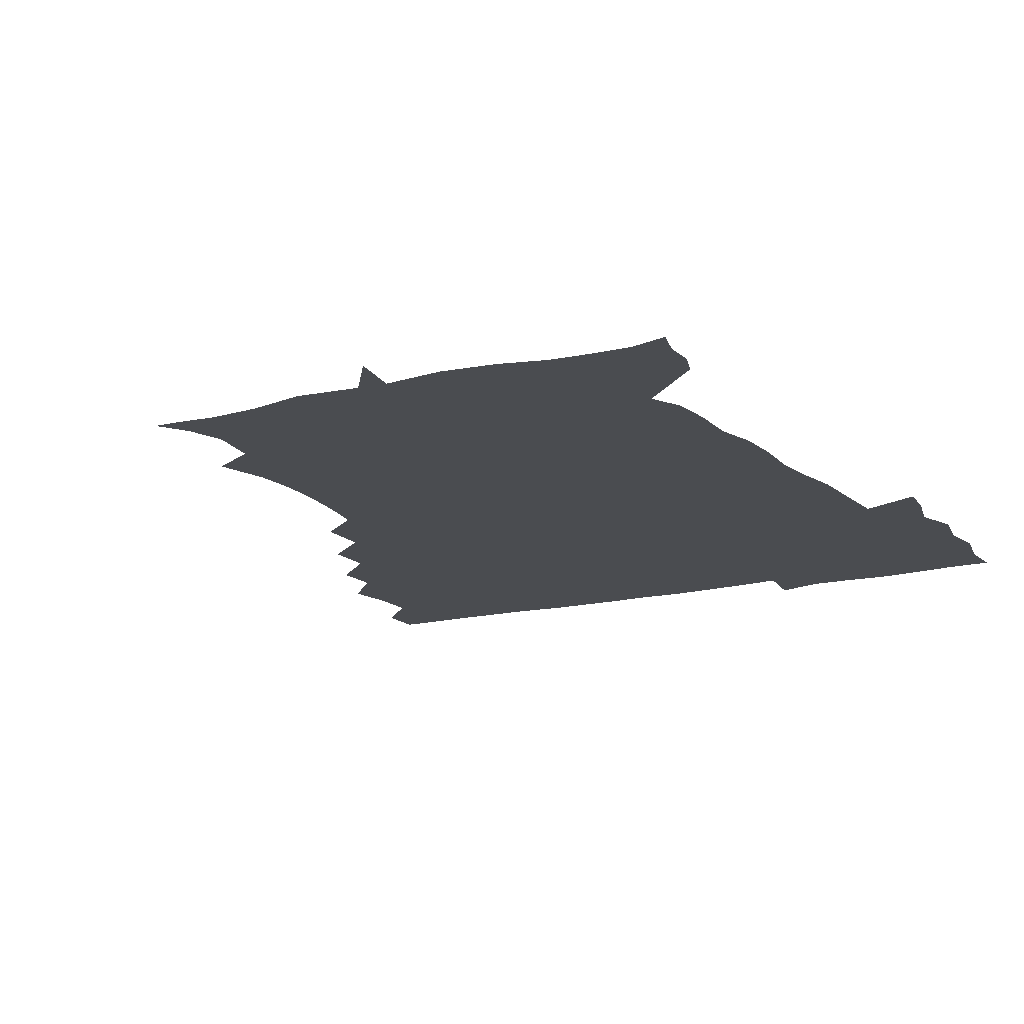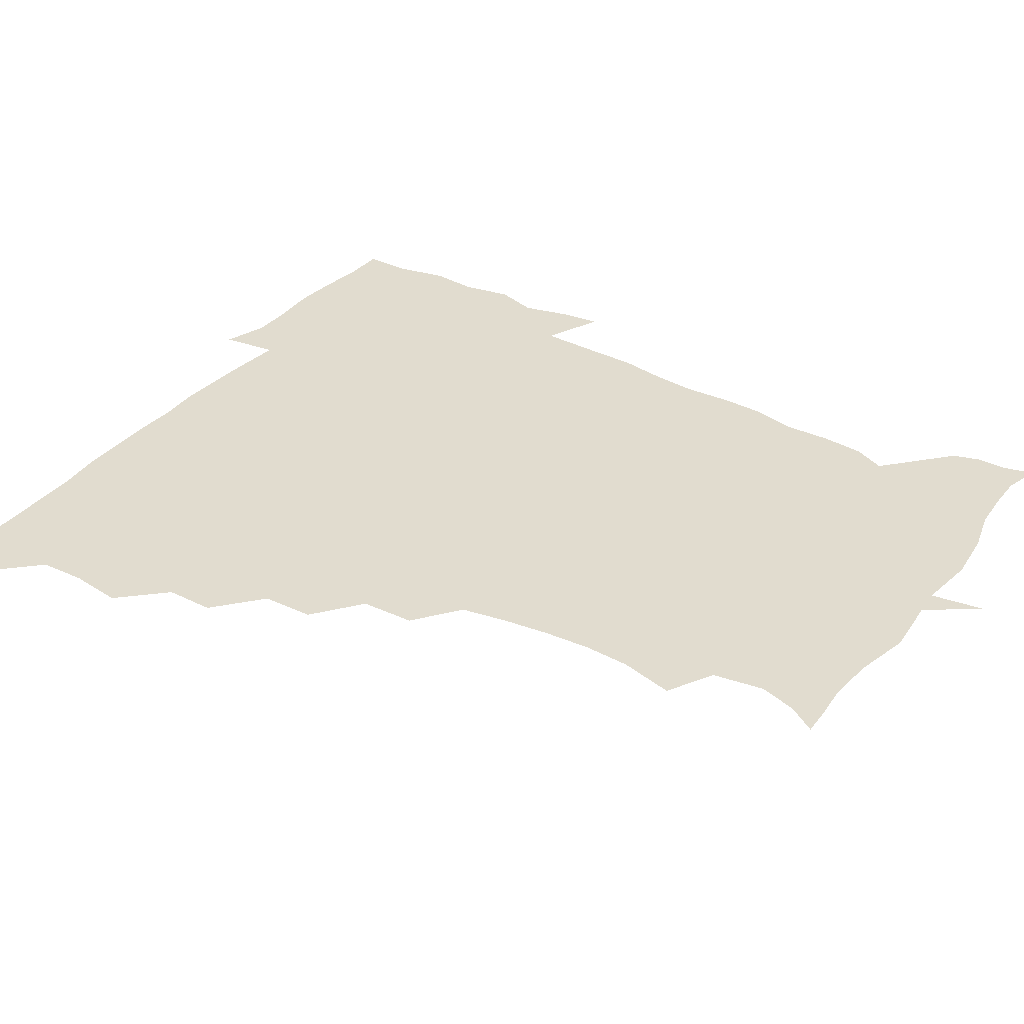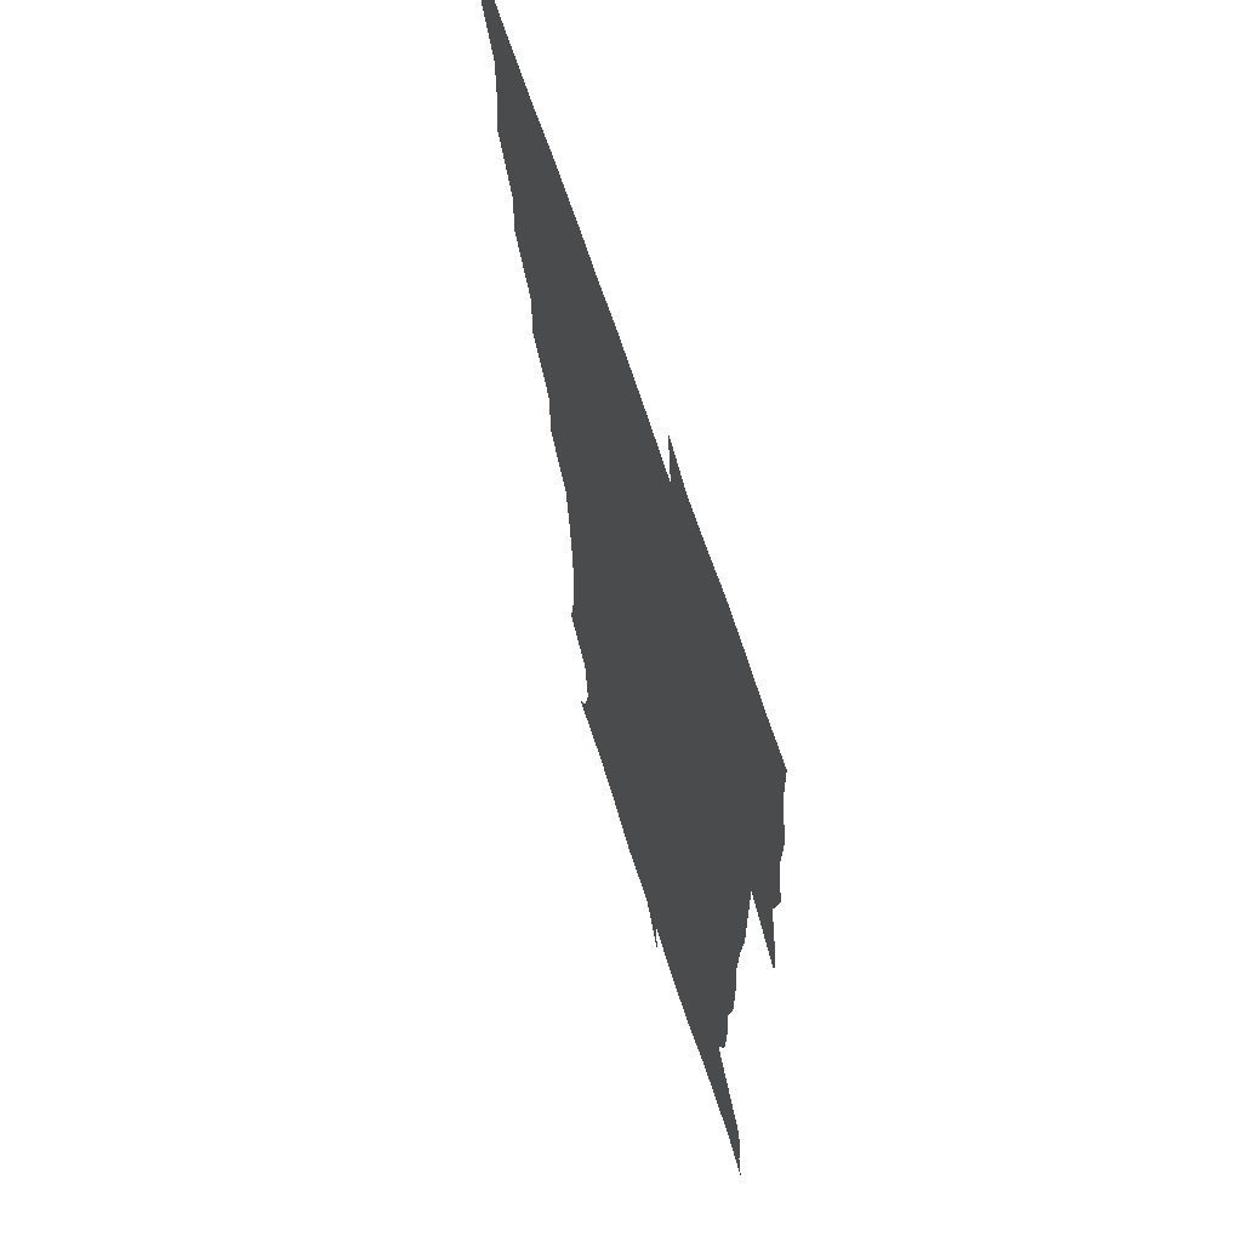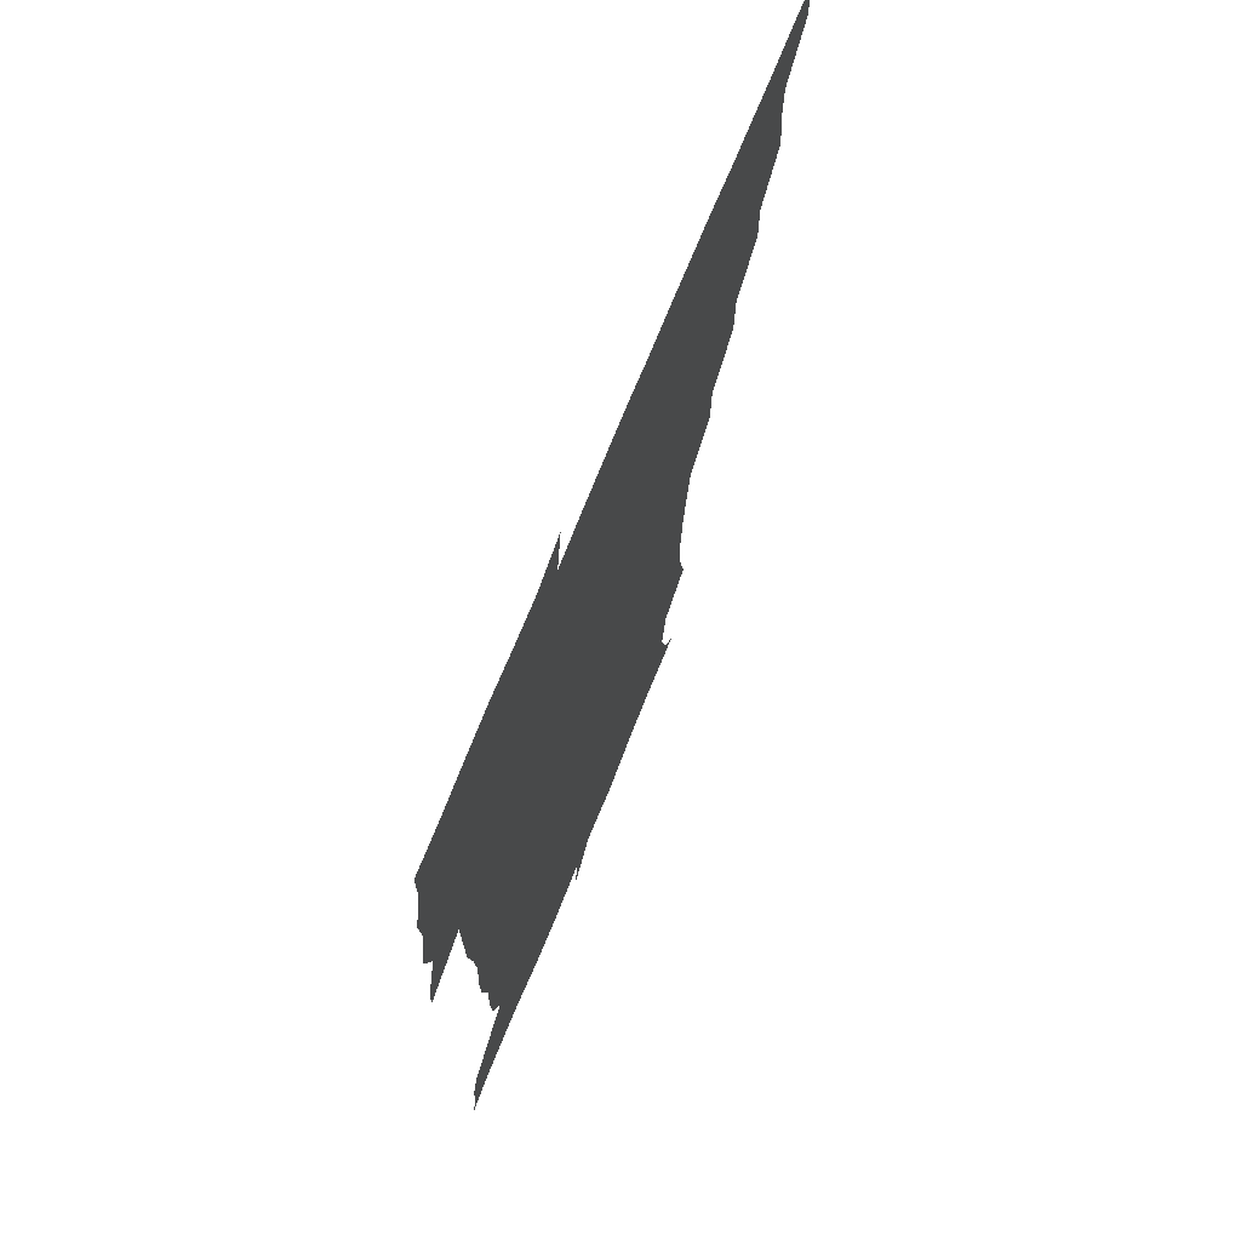
<metadata>
{"format":"obj","ext":"obj","renderer":"f3d","projection":"perspective","resolution":1024,"background":"white","views":[{"elev":-15.0,"azim":29.1,"up":"+Z"},{"elev":34.4,"azim":-55.7,"up":"+Z"},{"elev":62.4,"azim":72.9,"up":"+Y"},{"elev":70.9,"azim":111.8,"up":"+Y"}]}
</metadata>
<code>
v 451.7 450.4 0
v 451 466.7 0
v 464.9 401.5 0
v 467.2 419.5 0
v 466.6 435.1 0
v 466.7 450 0
v 465.7 466.7 0
v 479.6 369.7 0
v 479.6 386.4 0
v 482.9 405.8 0
v 482.3 420.7 0
v 481.7 435.7 0
v 481.2 451 0
v 481.1 466.3 0
v 496.4 338 0
v 495.8 355.8 0
v 497.7 375.5 0
v 498.5 392.1 0
v 498 406.8 0
v 497.5 421.2 0
v 497.4 435.7 0
v 497.3 449.9 0
v 496.2 466.6 0
v 513.8 306.5 0
v 513 325.3 0
v 513.3 345.3 0
v 512.2 360.6 0
v 513.6 378.3 0
v 512.2 391.6 0
v 512.4 406.7 0
v 512.2 421.3 0
v 511.9 435.7 0
v 511.7 450.2 0
v 511.3 466.8 0
v 531 212 0
v 535.4 230.8 0
v 536 246.7 0
v 534.8 263.3 0
v 532.6 279.1 0
v 529.6 294.7 0
v 528.6 314 0
v 528 330.6 0
v 528.3 348.1 0
v 527.6 362.4 0
v 527.6 377.6 0
v 527.4 392.1 0
v 527 406.6 0
v 526.9 421.1 0
v 526.6 435.8 0
v 526.4 450.7 0
v 526.3 468.4 0
v 540.4 162.6 0
v 546.6 172.6 0
v 550.2 185.8 0
v 547.2 203.3 0
v 547.1 222.6 0
v 548 238.4 0
v 547.3 253.6 0
v 546 268.2 0
v 544.4 283.3 0
v 543.4 300.1 0
v 542.7 316.3 0
v 542.7 332.9 0
v 542.3 347.1 0
v 542.2 362.7 0
v 542.9 378.6 0
v 542.1 392.1 0
v 542.9 407 0
v 542 421.2 0
v 541.9 435.5 0
v 541.3 451.2 0
v 540.8 468.5 0
v 549.9 163 0
v 559.1 178.5 0
v 560.3 193 0
v 560.6 211.4 0
v 559.6 224.7 0
v 560.6 243 0
v 560.2 258.1 0
v 560.2 274.1 0
v 557.9 285.7 0
v 557.5 302.4 0
v 557.3 318.4 0
v 557.1 332 0
v 557.5 349.2 0
v 557 363.1 0
v 557.2 378.2 0
v 556.3 391.5 0
v 557.2 406.8 0
v 556.9 421 0
v 556.8 435.4 0
v 556.4 450.4 0
v 555.3 468.7 0
v 562.7 164.2 0
v 571.9 180.8 0
v 574.1 198.4 0
v 573.9 213.8 0
v 573.8 229.3 0
v 574 244.4 0
v 573.7 259.6 0
v 573.6 274.6 0
v 572.5 288.3 0
v 572.1 303.9 0
v 571.5 316.3 0
v 572 333.9 0
v 571.9 348.7 0
v 571.5 362.3 0
v 571.7 378.1 0
v 572 392.5 0
v 571.8 406.7 0
v 571.4 421.2 0
v 571.6 435.4 0
v 571.5 449.5 0
v 569.9 468.1 0
v 579.3 163.1 0
v 587.1 182.6 0
v 588 198.2 0
v 588 213.5 0
v 587.6 227.5 0
v 586.8 244.6 0
v 587.2 259.1 0
v 587.9 275.4 0
v 586.9 288.6 0
v 586.3 302.7 0
v 586.4 317.6 0
v 586.5 334.8 0
v 586.5 349.5 0
v 586.6 363.1 0
v 586.4 377.2 0
v 586.7 392.5 0
v 586.5 406.7 0
v 586.9 421.1 0
v 586.8 435.1 0
v 585.9 450.3 0
v 584.2 469 0
v 599.1 159.1 0
v 601.7 181.5 0
v 602.1 199.4 0
v 602.2 214 0
v 602.2 229.7 0
v 601.6 242.2 0
v 600.6 258.5 0
v 601.7 276.1 0
v 601.4 289.3 0
v 601 303.4 0
v 601.2 319.4 0
v 601.2 334.3 0
v 601.1 347.8 0
v 601.2 362.9 0
v 601.4 378.2 0
v 601.5 392.6 0
v 601.5 406.9 0
v 601.8 421.2 0
v 601.4 435.9 0
v 600.6 451.5 0
v 598.9 468.3 0
v 620.3 161.2 0
v 616.5 184.2 0
v 616.1 200 0
v 616.3 216.3 0
v 616.5 230 0
v 616.5 244.1 0
v 615.6 257.3 0
v 615.1 275.9 0
v 615.4 290 0
v 615.8 304.5 0
v 615.5 319.5 0
v 615.6 335 0
v 615.7 348 0
v 616 364.6 0
v 616 378.2 0
v 616.2 393.5 0
v 616.4 407.1 0
v 616.7 421.3 0
v 616.4 436.1 0
v 615.8 451.4 0
v 614.4 467.5 0
v 633.1 144.1 0
v 630.2 162 0
v 630.9 182.1 0
v 630.2 200 0
v 629.9 215.7 0
v 630.2 231.2 0
v 630.6 245.8 0
v 630.4 259 0
v 629.3 276.4 0
v 629.6 289.9 0
v 629.7 306.5 0
v 630.1 319.9 0
v 630.1 334.3 0
v 630.3 349.4 0
v 630.1 365.1 0
v 630.5 378.3 0
v 630.6 392.8 0
v 630.9 407.3 0
v 631 421.6 0
v 631.8 435.8 0
v 632.3 450 0
v 631.6 465.8 0
v 628.5 485.5 0
v 650.6 159.9 0
v 645.7 183.1 0
v 644.6 199.6 0
v 644.2 214.9 0
v 643.7 230.3 0
v 644.1 246.3 0
v 644.4 260.1 0
v 643.4 276.5 0
v 644.2 289.9 0
v 644.3 304.6 0
v 644.6 319 0
v 644.8 333.3 0
v 644.5 349.9 0
v 644.6 364.5 0
v 645 378.4 0
v 645.5 391.9 0
v 645.4 407.5 0
v 645.7 421.3 0
v 646.3 436.3 0
v 646.4 450.4 0
v 646.2 465.2 0
v 644.4 480.5 0
v 669 162.1 0
v 661.3 182.3 0
v 658.9 198.6 0
v 657.5 215.3 0
v 657.6 229.2 0
v 657.3 245.8 0
v 657.9 260.1 0
v 658.1 274.4 0
v 658.3 289.3 0
v 658.7 303.7 0
v 659.2 318 0
v 659.4 332.5 0
v 658.8 349.3 0
v 658.9 364.5 0
v 659.4 378.6 0
v 659.5 394 0
v 659.7 408 0
v 660.2 422.5 0
v 660.5 436.5 0
v 660.8 450.6 0
v 660.9 465 0
v 659.4 480.6 0
v 684.7 166.4 0
v 676.2 183 0
v 673.7 197.5 0
v 671.1 213.1 0
v 670.4 228.1 0
v 670.8 243.7 0
v 671.6 257.9 0
v 672 272.6 0
v 672.6 287.4 0
v 672.6 302.5 0
v 672.1 319.2 0
v 673 333.4 0
v 674.1 347.6 0
v 673.6 363.7 0
v 673 380.1 0
v 673.1 394.2 0
v 673.6 408.2 0
v 673.9 423 0
v 674.5 436.7 0
v 675 450.8 0
v 675.5 464.8 0
v 674.3 481.7 0
v 699.1 167.5 0
v 690.8 182.3 0
v 689.5 194.1 0
v 684.3 210.9 0
v 682.9 223.7 0
v 684.6 238.6 0
v 684.4 254.9 0
v 684.9 269.8 0
v 687.2 283.3 0
v 686.2 300.2 0
v 686.8 314.9 0
v 688.3 329.6 0
v 688.9 345.5 0
v 688.1 362.9 0
v 687.1 380 0
v 687.2 393.6 0
v 686.6 408.6 0
v 687.5 422.5 0
v 687.7 437.1 0
v 688.7 450.7 0
v 689.5 464.5 0
v 689.7 480.6 0
v 711.4 167.9 0
v 705.7 180.3 0
v 703.7 191.5 0
v 701.5 201.9 0
v 695.2 215.5 0
v 700.1 226.6 0
v 701.2 241.6 0
v 700.6 258.5 0
v 703.7 272.6 0
v 704.2 288.1 0
v 703.1 305.1 0
v 704.4 320.9 0
v 706.8 336.5 0
v 707.1 354.5 0
v 707.6 375.3 0
v 703.3 391.4 0
v 701.7 406.2 0
v 700.4 422.4 0
v 700.8 436.1 0
v 701.2 450.3 0
v 703.4 463.9 0
v 705.1 478.9 0
v 724.1 164.6 0
v 721.2 175.1 0
v 721.2 185.3 0
v 718.2 194.9 0
v 728 366.7 0
v 726.4 380.1 0
v 722 396.8 0
v 726.2 411.8 0
v 722.7 428.8 0
v 724 444.8 0
v 720 462.7 0
v 720 478.8 0
v 721 496 0
f 5 6 1
f 1 6 2
f 6 7 2
f 9 10 3
f 3 10 4
f 10 11 4
f 4 11 5
f 11 12 5
f 5 12 6
f 12 13 6
f 6 13 7
f 13 14 7
f 16 17 8
f 8 17 9
f 17 18 9
f 9 18 10
f 18 19 10
f 10 19 11
f 19 20 11
f 11 20 12
f 20 21 12
f 12 21 13
f 21 22 13
f 13 22 14
f 22 23 14
f 25 26 15
f 15 26 16
f 26 27 16
f 16 27 17
f 27 28 17
f 17 28 18
f 28 29 18
f 18 29 19
f 29 30 19
f 19 30 20
f 30 31 20
f 20 31 21
f 31 32 21
f 21 32 22
f 32 33 22
f 22 33 23
f 33 34 23
f 40 41 24
f 24 41 25
f 41 42 25
f 25 42 26
f 42 43 26
f 26 43 27
f 43 44 27
f 27 44 28
f 44 45 28
f 28 45 29
f 45 46 29
f 29 46 30
f 46 47 30
f 30 47 31
f 47 48 31
f 31 48 32
f 48 49 32
f 32 49 33
f 49 50 33
f 33 50 34
f 50 51 34
f 55 56 35
f 35 56 36
f 56 57 36
f 36 57 37
f 57 58 37
f 37 58 38
f 58 59 38
f 38 59 39
f 59 60 39
f 39 60 40
f 60 61 40
f 40 61 41
f 61 62 41
f 41 62 42
f 62 63 42
f 42 63 43
f 63 64 43
f 43 64 44
f 64 65 44
f 44 65 45
f 65 66 45
f 45 66 46
f 66 67 46
f 46 67 47
f 67 68 47
f 47 68 48
f 68 69 48
f 48 69 49
f 69 70 49
f 49 70 50
f 70 71 50
f 50 71 51
f 71 72 51
f 52 73 53
f 73 74 53
f 53 74 54
f 74 75 54
f 54 75 55
f 75 76 55
f 55 76 56
f 76 77 56
f 56 77 57
f 77 78 57
f 57 78 58
f 78 79 58
f 58 79 59
f 79 80 59
f 59 80 60
f 80 81 60
f 60 81 61
f 81 82 61
f 61 82 62
f 82 83 62
f 62 83 63
f 83 84 63
f 63 84 64
f 84 85 64
f 64 85 65
f 85 86 65
f 65 86 66
f 86 87 66
f 66 87 67
f 87 88 67
f 67 88 68
f 88 89 68
f 68 89 69
f 89 90 69
f 69 90 70
f 90 91 70
f 70 91 71
f 91 92 71
f 71 92 72
f 92 93 72
f 73 94 74
f 94 95 74
f 74 95 75
f 95 96 75
f 75 96 76
f 96 97 76
f 76 97 77
f 97 98 77
f 77 98 78
f 98 99 78
f 78 99 79
f 99 100 79
f 79 100 80
f 100 101 80
f 80 101 81
f 101 102 81
f 81 102 82
f 102 103 82
f 82 103 83
f 103 104 83
f 83 104 84
f 104 105 84
f 84 105 85
f 105 106 85
f 85 106 86
f 106 107 86
f 86 107 87
f 107 108 87
f 87 108 88
f 108 109 88
f 88 109 89
f 109 110 89
f 89 110 90
f 110 111 90
f 90 111 91
f 111 112 91
f 91 112 92
f 112 113 92
f 92 113 93
f 113 114 93
f 94 115 95
f 115 116 95
f 95 116 96
f 116 117 96
f 96 117 97
f 117 118 97
f 97 118 98
f 118 119 98
f 98 119 99
f 119 120 99
f 99 120 100
f 120 121 100
f 100 121 101
f 121 122 101
f 101 122 102
f 122 123 102
f 102 123 103
f 123 124 103
f 103 124 104
f 124 125 104
f 104 125 105
f 125 126 105
f 105 126 106
f 126 127 106
f 106 127 107
f 127 128 107
f 107 128 108
f 128 129 108
f 108 129 109
f 129 130 109
f 109 130 110
f 130 131 110
f 110 131 111
f 131 132 111
f 111 132 112
f 132 133 112
f 112 133 113
f 133 134 113
f 113 134 114
f 134 135 114
f 115 136 116
f 136 137 116
f 116 137 117
f 137 138 117
f 117 138 118
f 138 139 118
f 118 139 119
f 139 140 119
f 119 140 120
f 140 141 120
f 120 141 121
f 141 142 121
f 121 142 122
f 142 143 122
f 122 143 123
f 143 144 123
f 123 144 124
f 144 145 124
f 124 145 125
f 145 146 125
f 125 146 126
f 146 147 126
f 126 147 127
f 147 148 127
f 127 148 128
f 148 149 128
f 128 149 129
f 149 150 129
f 129 150 130
f 150 151 130
f 130 151 131
f 151 152 131
f 131 152 132
f 152 153 132
f 132 153 133
f 153 154 133
f 133 154 134
f 154 155 134
f 134 155 135
f 155 156 135
f 136 157 137
f 157 158 137
f 137 158 138
f 158 159 138
f 138 159 139
f 159 160 139
f 139 160 140
f 160 161 140
f 140 161 141
f 161 162 141
f 141 162 142
f 162 163 142
f 142 163 143
f 163 164 143
f 143 164 144
f 164 165 144
f 144 165 145
f 165 166 145
f 145 166 146
f 166 167 146
f 146 167 147
f 167 168 147
f 147 168 148
f 168 169 148
f 148 169 149
f 169 170 149
f 149 170 150
f 170 171 150
f 150 171 151
f 171 172 151
f 151 172 152
f 172 173 152
f 152 173 153
f 173 174 153
f 153 174 154
f 174 175 154
f 154 175 155
f 175 176 155
f 155 176 156
f 176 177 156
f 178 179 157
f 157 179 158
f 179 180 158
f 158 180 159
f 180 181 159
f 159 181 160
f 181 182 160
f 160 182 161
f 182 183 161
f 161 183 162
f 183 184 162
f 162 184 163
f 184 185 163
f 163 185 164
f 185 186 164
f 164 186 165
f 186 187 165
f 165 187 166
f 187 188 166
f 166 188 167
f 188 189 167
f 167 189 168
f 189 190 168
f 168 190 169
f 190 191 169
f 169 191 170
f 191 192 170
f 170 192 171
f 192 193 171
f 171 193 172
f 193 194 172
f 172 194 173
f 194 195 173
f 173 195 174
f 195 196 174
f 174 196 175
f 196 197 175
f 175 197 176
f 197 198 176
f 176 198 177
f 198 199 177
f 179 201 180
f 201 202 180
f 180 202 181
f 202 203 181
f 181 203 182
f 203 204 182
f 182 204 183
f 204 205 183
f 183 205 184
f 205 206 184
f 184 206 185
f 206 207 185
f 185 207 186
f 207 208 186
f 186 208 187
f 208 209 187
f 187 209 188
f 209 210 188
f 188 210 189
f 210 211 189
f 189 211 190
f 211 212 190
f 190 212 191
f 212 213 191
f 191 213 192
f 213 214 192
f 192 214 193
f 214 215 193
f 193 215 194
f 215 216 194
f 194 216 195
f 216 217 195
f 195 217 196
f 217 218 196
f 196 218 197
f 218 219 197
f 197 219 198
f 219 220 198
f 198 220 199
f 220 221 199
f 199 221 200
f 221 222 200
f 201 223 202
f 223 224 202
f 202 224 203
f 224 225 203
f 203 225 204
f 225 226 204
f 204 226 205
f 226 227 205
f 205 227 206
f 227 228 206
f 206 228 207
f 228 229 207
f 207 229 208
f 229 230 208
f 208 230 209
f 230 231 209
f 209 231 210
f 231 232 210
f 210 232 211
f 232 233 211
f 211 233 212
f 233 234 212
f 212 234 213
f 234 235 213
f 213 235 214
f 235 236 214
f 214 236 215
f 236 237 215
f 215 237 216
f 237 238 216
f 216 238 217
f 238 239 217
f 217 239 218
f 239 240 218
f 218 240 219
f 240 241 219
f 219 241 220
f 241 242 220
f 220 242 221
f 242 243 221
f 221 243 222
f 243 244 222
f 223 245 224
f 245 246 224
f 224 246 225
f 246 247 225
f 225 247 226
f 247 248 226
f 226 248 227
f 248 249 227
f 227 249 228
f 249 250 228
f 228 250 229
f 250 251 229
f 229 251 230
f 251 252 230
f 230 252 231
f 252 253 231
f 231 253 232
f 253 254 232
f 232 254 233
f 254 255 233
f 233 255 234
f 255 256 234
f 234 256 235
f 256 257 235
f 235 257 236
f 257 258 236
f 236 258 237
f 258 259 237
f 237 259 238
f 259 260 238
f 238 260 239
f 260 261 239
f 239 261 240
f 261 262 240
f 240 262 241
f 262 263 241
f 241 263 242
f 263 264 242
f 242 264 243
f 264 265 243
f 243 265 244
f 265 266 244
f 245 267 246
f 267 268 246
f 246 268 247
f 268 269 247
f 247 269 248
f 269 270 248
f 248 270 249
f 270 271 249
f 249 271 250
f 271 272 250
f 250 272 251
f 272 273 251
f 251 273 252
f 273 274 252
f 252 274 253
f 274 275 253
f 253 275 254
f 275 276 254
f 254 276 255
f 276 277 255
f 255 277 256
f 277 278 256
f 256 278 257
f 278 279 257
f 257 279 258
f 279 280 258
f 258 280 259
f 280 281 259
f 259 281 260
f 281 282 260
f 260 282 261
f 282 283 261
f 261 283 262
f 283 284 262
f 262 284 263
f 284 285 263
f 263 285 264
f 285 286 264
f 264 286 265
f 286 287 265
f 265 287 266
f 287 288 266
f 267 289 268
f 289 290 268
f 268 290 269
f 290 291 269
f 269 291 270
f 291 292 270
f 270 292 271
f 292 293 271
f 271 293 272
f 293 294 272
f 272 294 273
f 294 295 273
f 273 295 274
f 295 296 274
f 274 296 275
f 296 297 275
f 275 297 276
f 297 298 276
f 276 298 277
f 298 299 277
f 277 299 278
f 299 300 278
f 278 300 279
f 300 301 279
f 279 301 280
f 301 302 280
f 280 302 281
f 302 303 281
f 281 303 282
f 303 304 282
f 282 304 283
f 304 305 283
f 283 305 284
f 305 306 284
f 284 306 285
f 306 307 285
f 285 307 286
f 307 308 286
f 286 308 287
f 308 309 287
f 287 309 288
f 309 310 288
f 289 311 290
f 311 312 290
f 290 312 291
f 312 313 291
f 291 313 292
f 313 314 292
f 292 314 293
f 303 315 304
f 315 316 304
f 304 316 305
f 316 317 305
f 305 317 306
f 317 318 306
f 306 318 307
f 318 319 307
f 307 319 308
f 319 320 308
f 308 320 309
f 320 321 309
f 309 321 310
f 321 322 310

</code>
